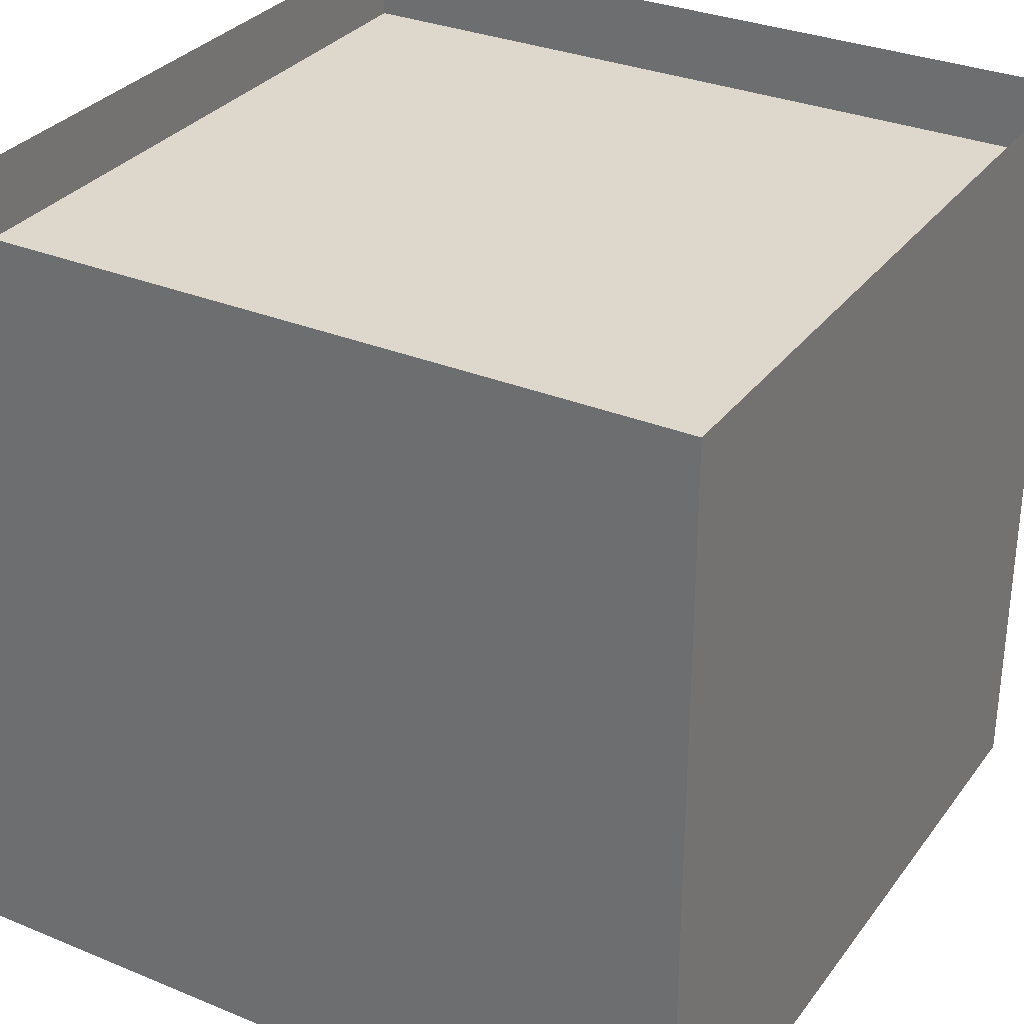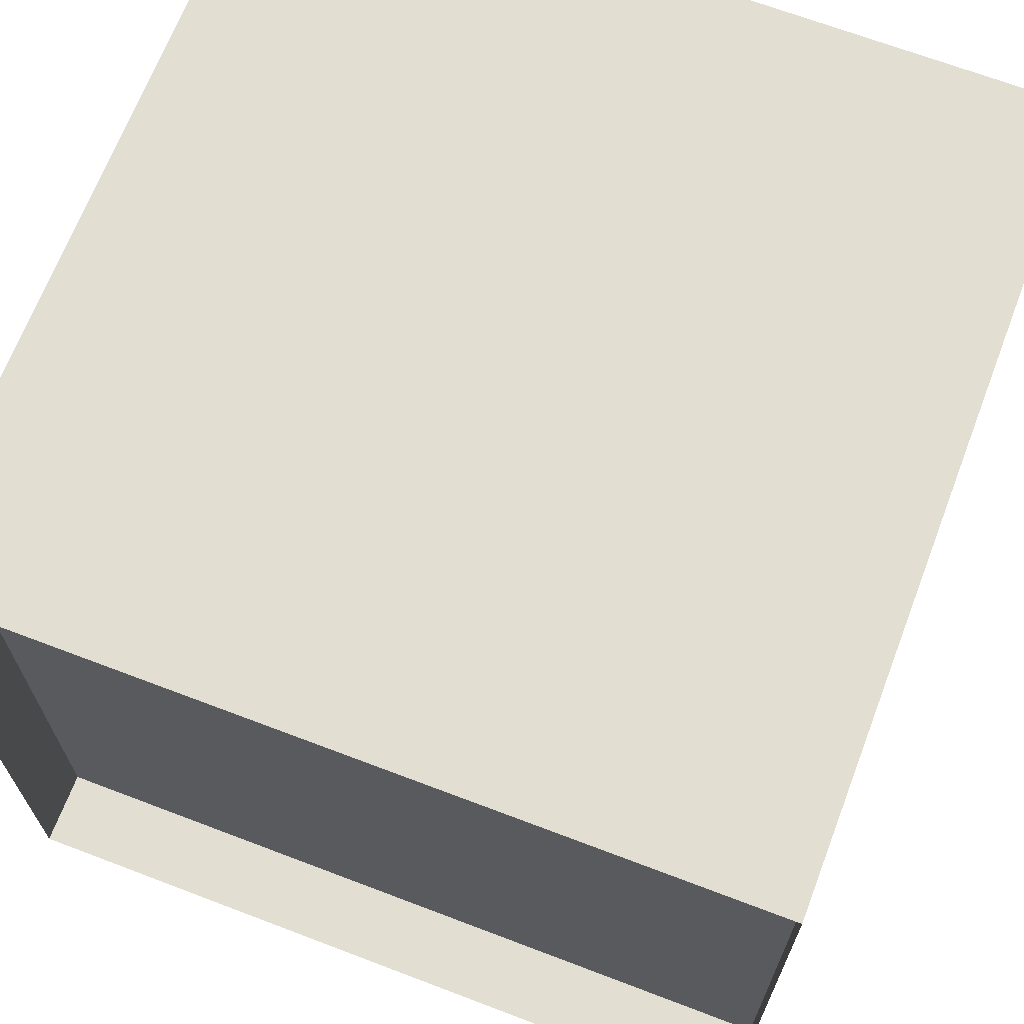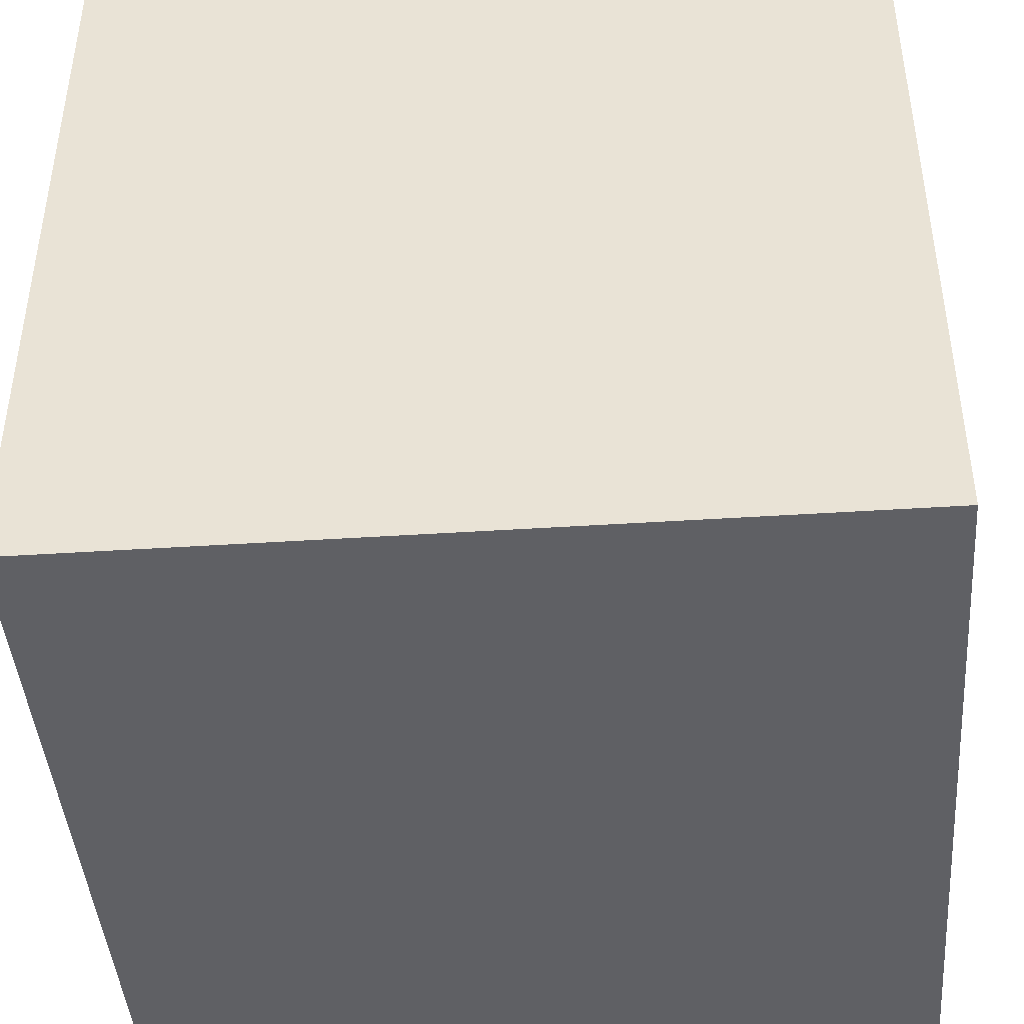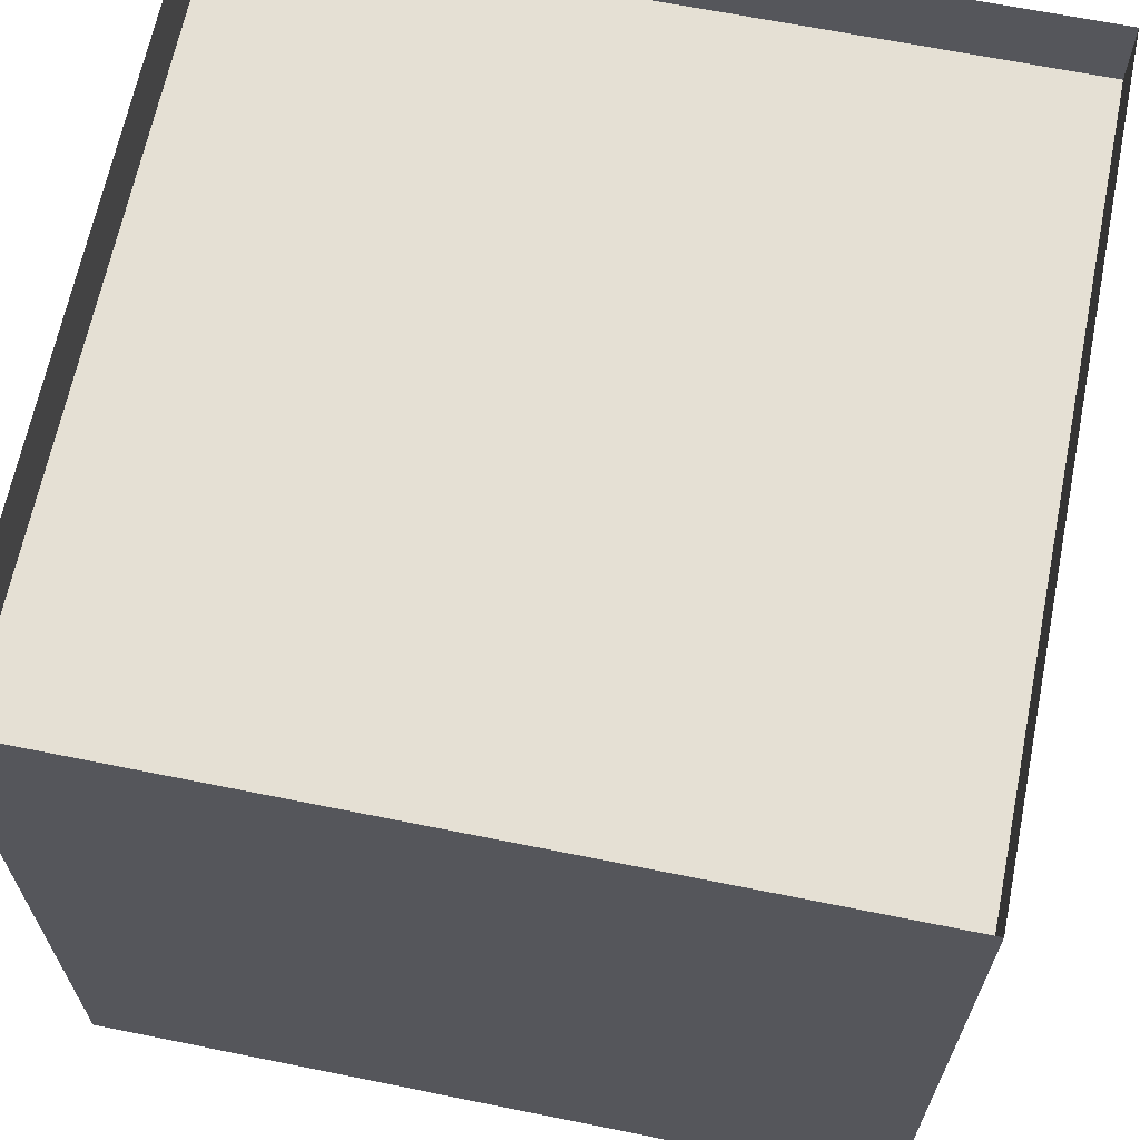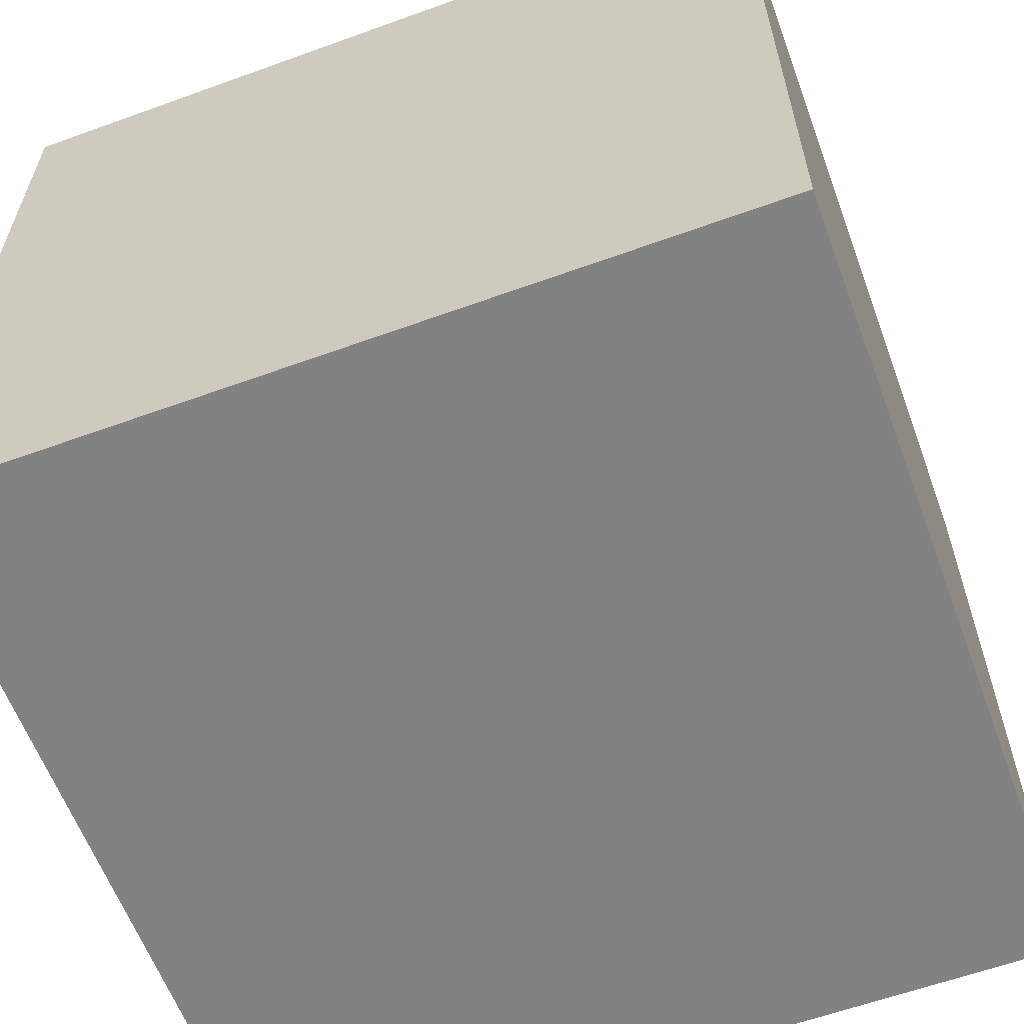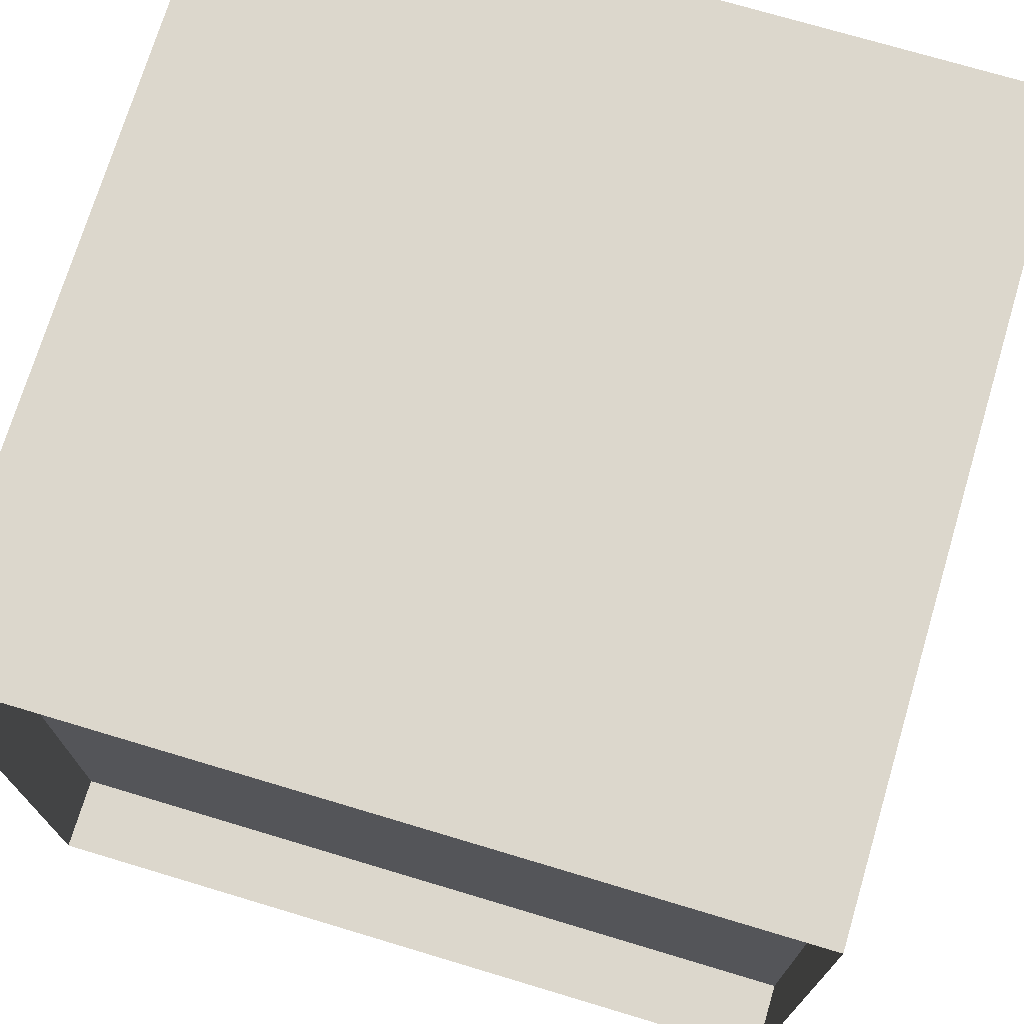
<metadata>
{"format":"obj","ext":"obj","renderer":"f3d","projection":"perspective","resolution":1024,"background":"white","views":[{"elev":31.4,"azim":-149.7,"up":"+Y"},{"elev":67.9,"azim":-159.1,"up":"+Z"},{"elev":-43.5,"azim":-85.6,"up":"+Y"},{"elev":65.6,"azim":101.5,"up":"+Y"},{"elev":-60.8,"azim":-159.7,"up":"+Y"},{"elev":72.8,"azim":-163.3,"up":"+Z"}]}
</metadata>
<code>
g default
v -113.7 -0.5922 113.7
v 113.7 -0.5922 113.7
v -113.7 205 113.7
v 113.7 205 113.7
v -113.7 205 -113.7
v 113.7 205 -113.7
v -113.7 -0.5922 -113.7
v 113.7 -0.5922 -113.7
v -113.7 226.7 113.7
v 113.7 226.7 113.7
v -113.7 226.7 -113.7
v 113.7 226.7 -113.7
g pCube1
f 1 9 10 2
f 3 5 6 4
f 11 7 8 12
f 7 1 2 8
f 2 10 12 8
f 7 11 9 1

</code>
